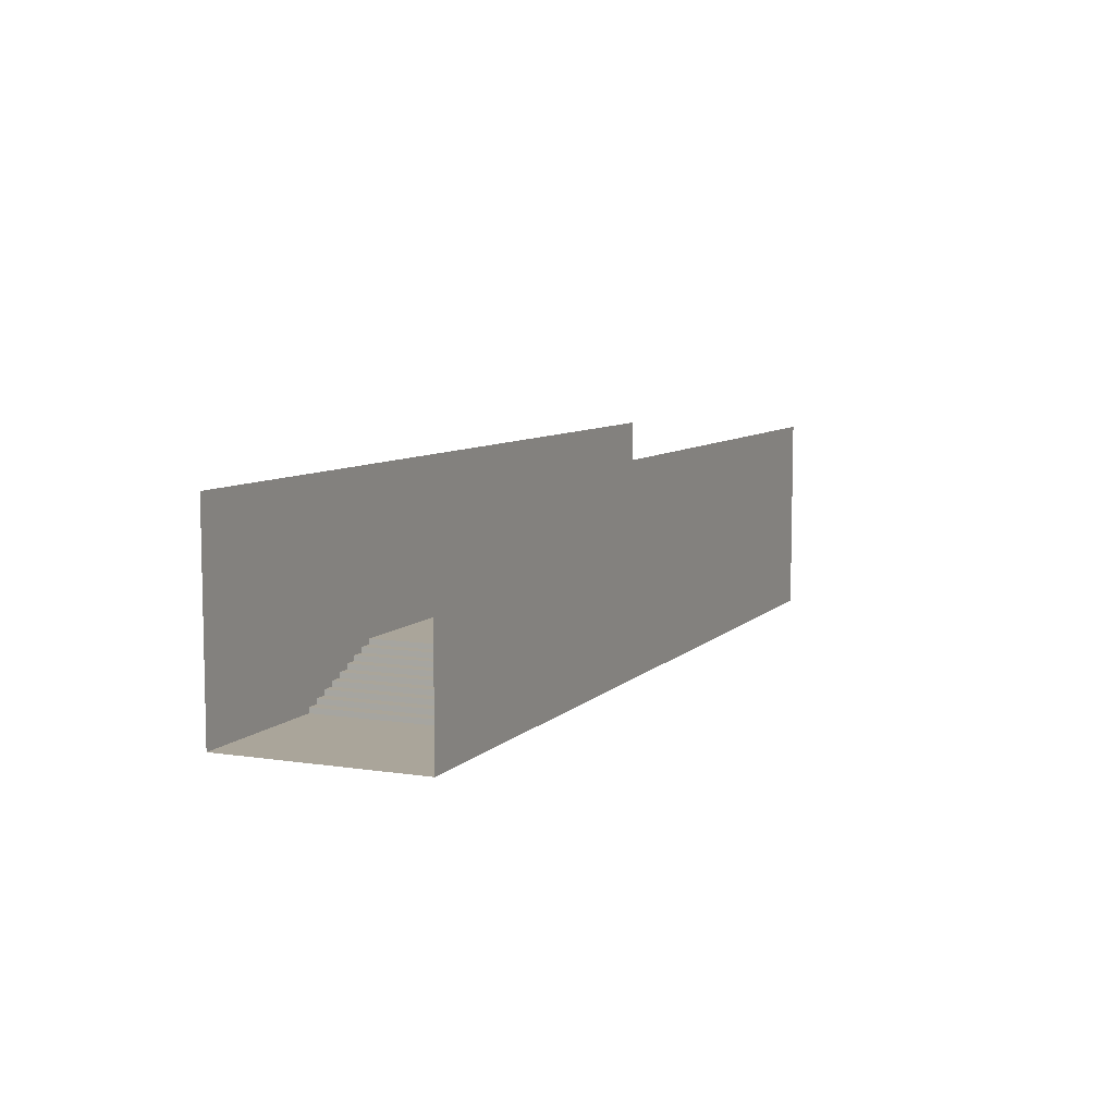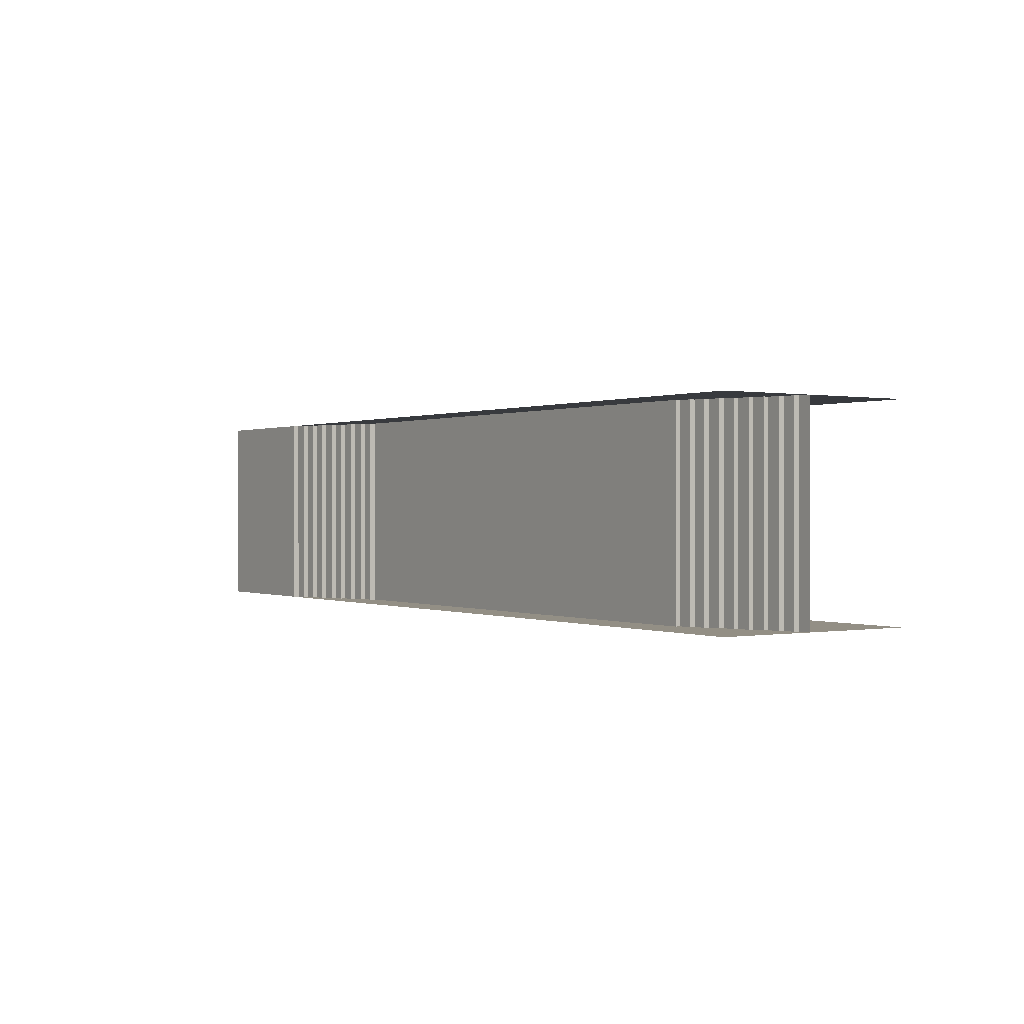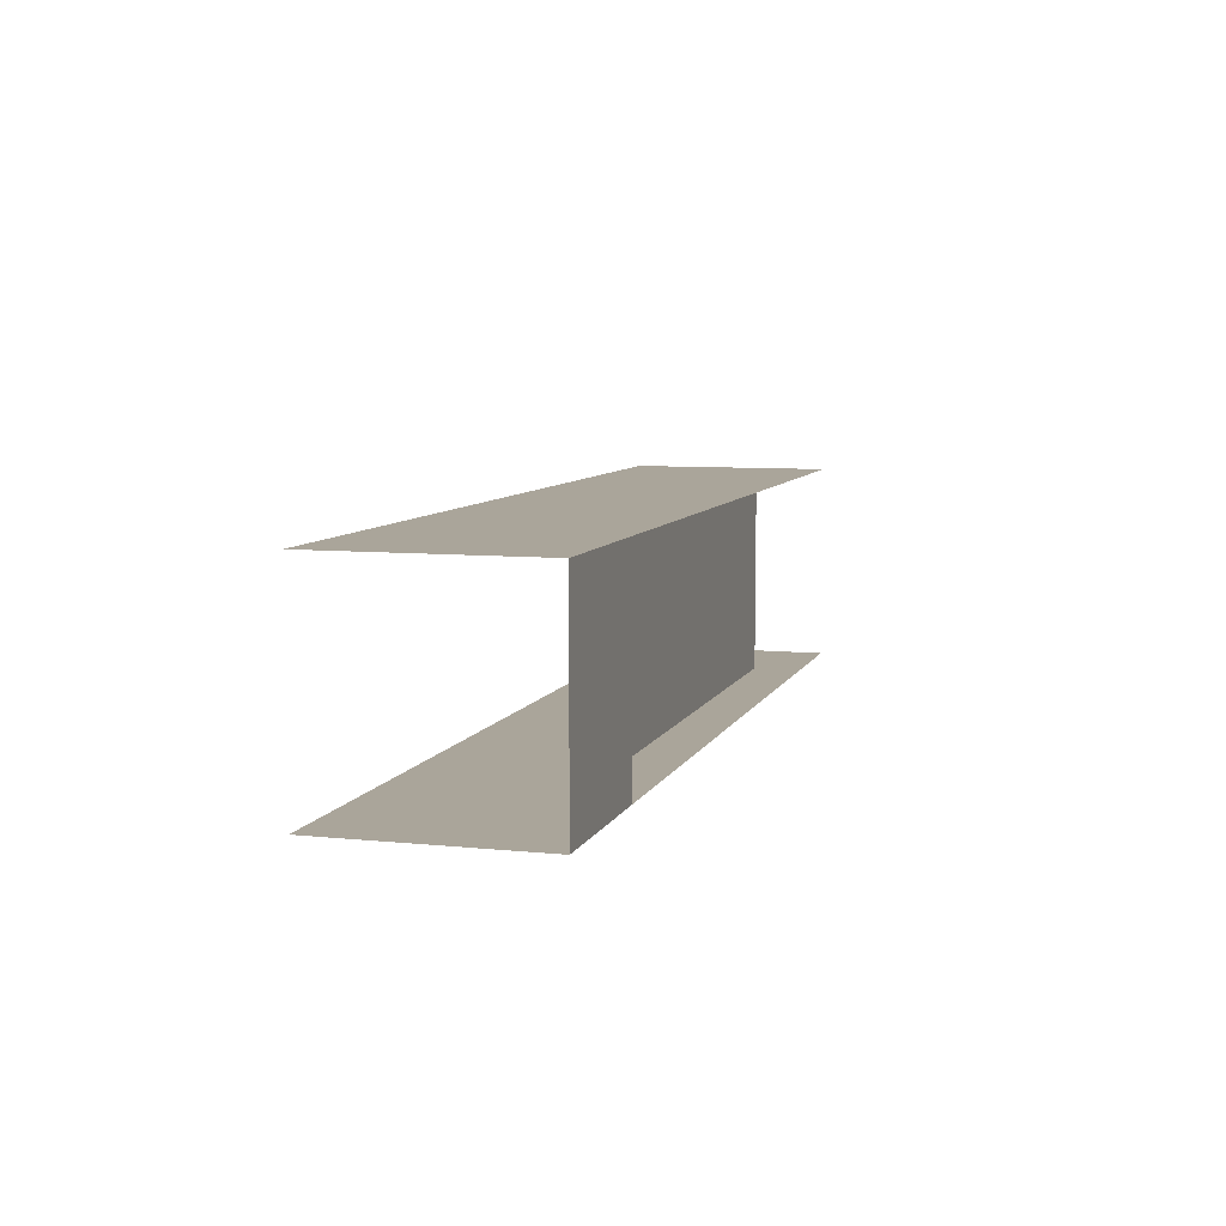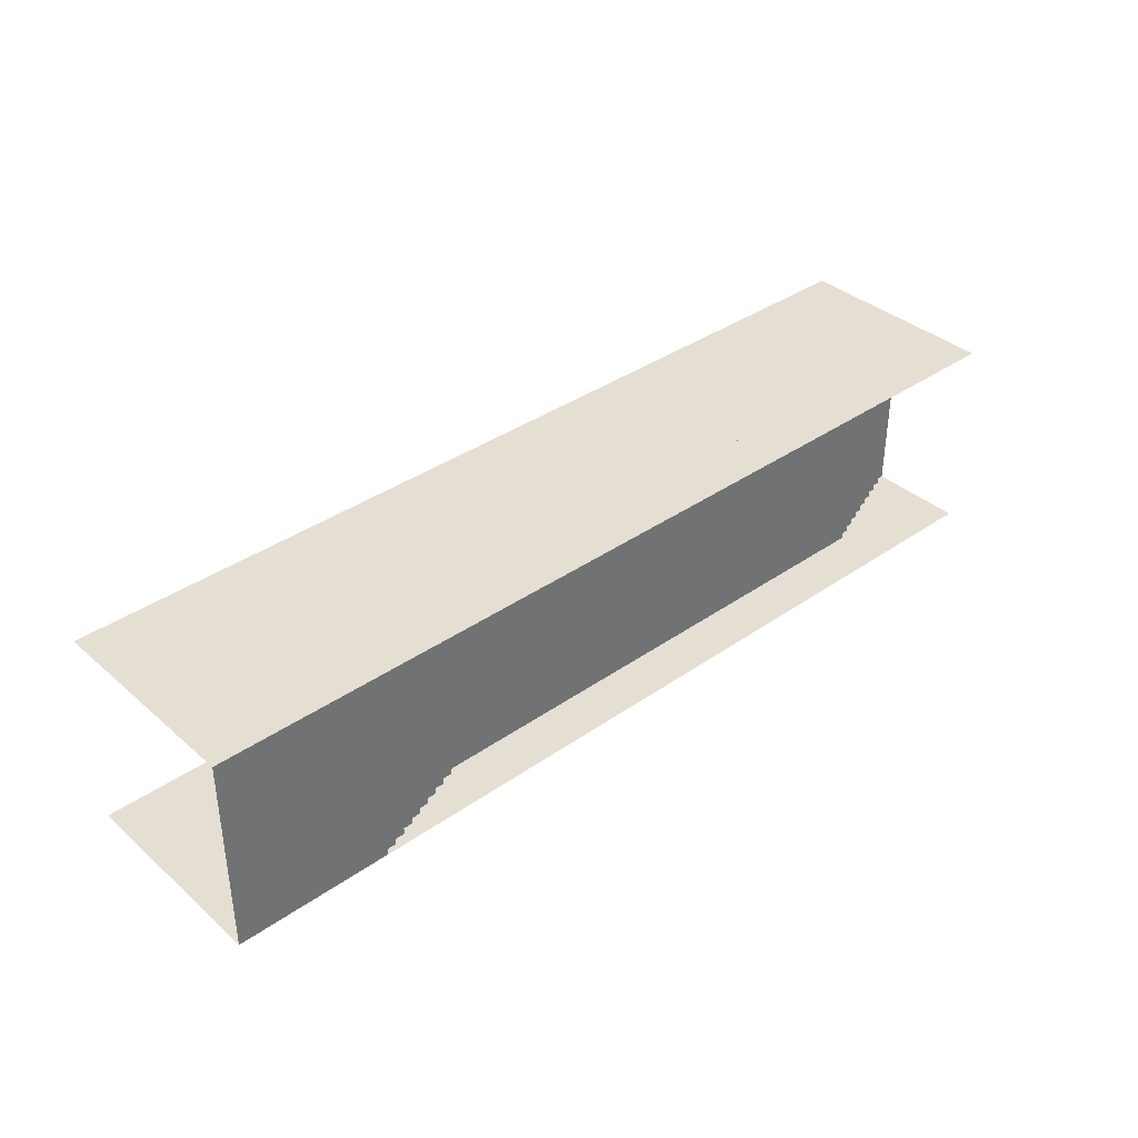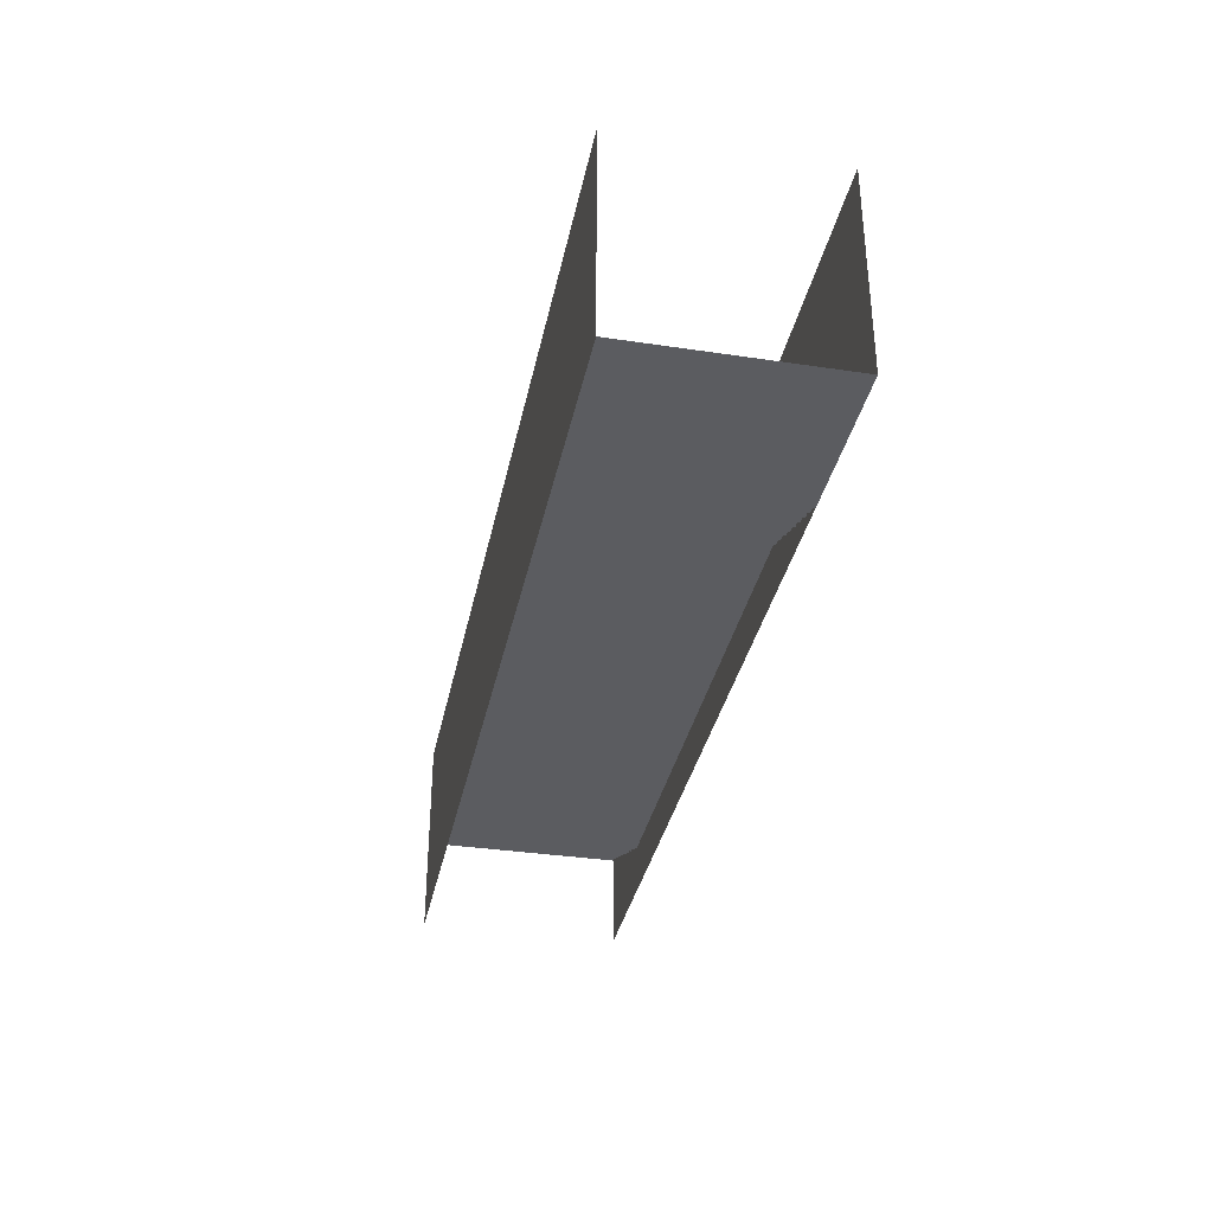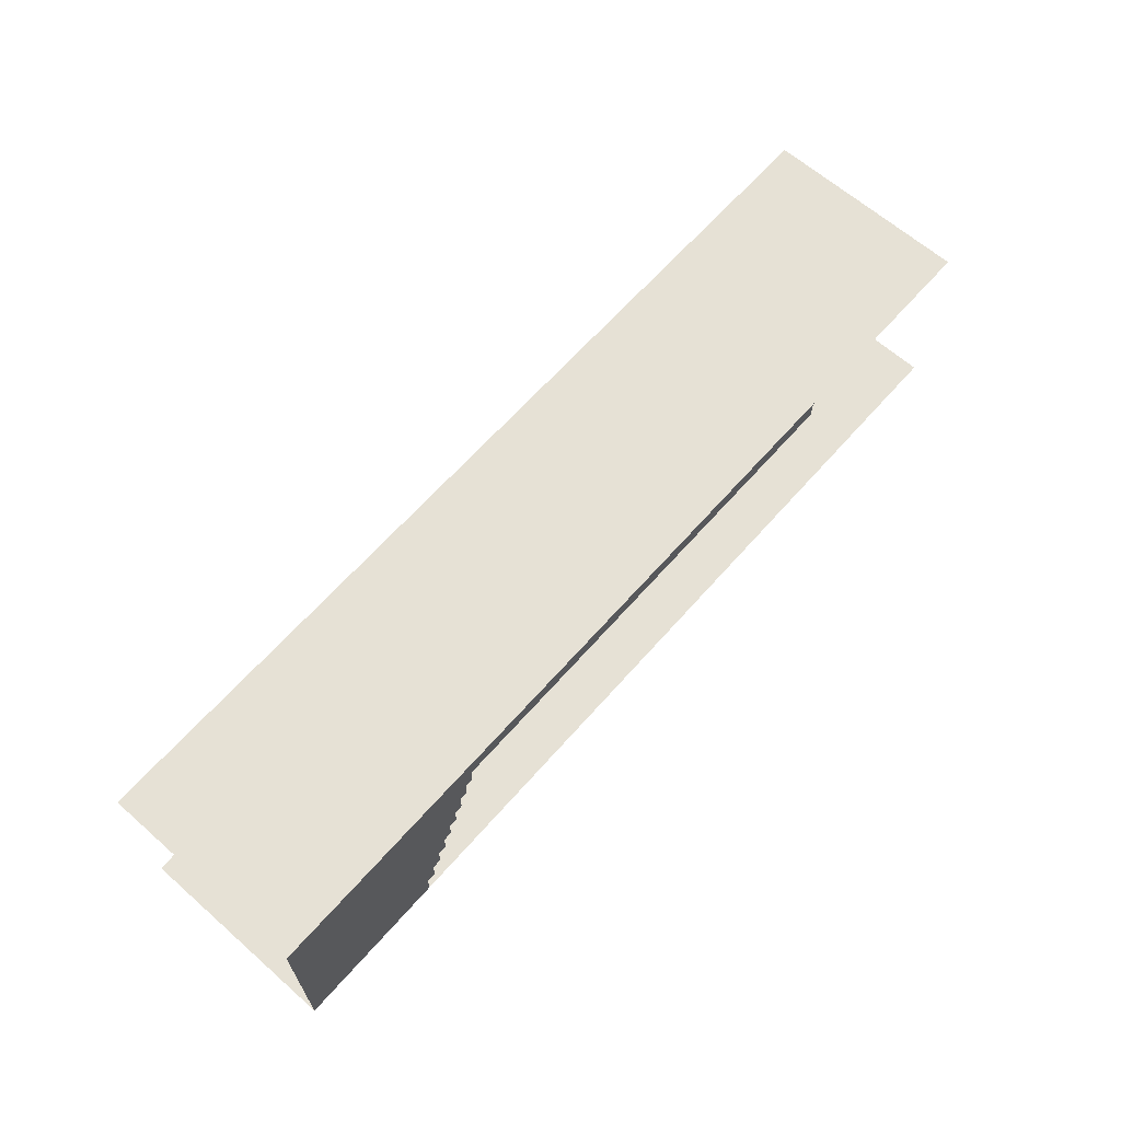
<metadata>
{"format":"obj","ext":"obj","renderer":"f3d","projection":"perspective","resolution":1024,"background":"white","views":[{"elev":7.6,"azim":-66.6,"up":"+Y"},{"elev":0.2,"azim":56.1,"up":"+Z"},{"elev":7.7,"azim":-73.9,"up":"+Z"},{"elev":37.1,"azim":-42.0,"up":"+Z"},{"elev":-34.7,"azim":-101.4,"up":"+Y"},{"elev":64.7,"azim":-48.6,"up":"+Z"}]}
</metadata>
<code>
v -613.8 -45.9 -96.45
v -628.8 -45.9 96.45
v -613.8 -45.9 96.45
v -692.8 -76.5 -96.45
v -705.6 -76.5 96.45
v -692.8 -76.5 96.45
v -628.8 -45.9 -96.45
v -705.6 -76.5 -96.45
v 6.4 -1.6e-05 96.45
v -6.4 1.6e-05 -96.45
v -6.4 -1.6e-05 96.45
v -6.4 -5.1 -96.45
v -19.2 -5.1 96.45
v -6.4 -5.1 96.45
v -19.2 -10.2 -96.45
v -32 -10.2 96.45
v -19.2 -10.2 96.45
v -32 -15.3 -96.45
v -44.8 -15.3 96.45
v -32 -15.3 96.45
v -44.8 -20.4 -96.45
v -57.6 -20.4 96.45
v -44.8 -20.4 96.45
v -57.6 -25.5 -96.45
v -70.4 -25.5 96.45
v -57.6 -25.5 96.45
v -70.4 -30.6 -96.45
v -83.2 -30.6 96.45
v -70.4 -30.6 96.45
v -83.2 -35.7 -96.45
v -96 -35.7 96.45
v -83.2 -35.7 96.45
v -96 -40.8 -96.45
v -108.8 -40.8 96.45
v -96 -40.8 96.45
v -628.8 -51 -96.45
v -641.6 -51 96.45
v -628.8 -51 96.45
v -641.6 -56.1 -96.45
v -654.4 -56.1 96.45
v -641.6 -56.1 96.45
v -654.4 -61.2 -96.45
v -667.2 -61.2 96.45
v -654.4 -61.2 96.45
v -667.2 -66.3 -96.45
v -680 -66.3 96.45
v -667.2 -66.3 96.45
v -680 -71.4 -96.45
v -692.8 -71.4 96.45
v -680 -71.4 96.45
v -705.6 -81.6 -96.45
v -718.4 -81.6 96.45
v -705.6 -81.6 96.45
v -718.4 -86.7 -96.45
v -731.2 -86.7 96.45
v -718.4 -86.7 96.45
v 6.4 1.6e-05 -96.45
v -19.2 -5.1 -96.45
v -32 -10.2 -96.45
v -44.8 -15.3 -96.45
v -57.6 -20.4 -96.45
v -70.4 -25.5 -96.45
v -83.2 -30.6 -96.45
v -96 -35.7 -96.45
v -108.8 -40.8 -96.45
v -641.6 -51 -96.45
v -654.4 -56.1 -96.45
v -667.2 -61.2 -96.45
v -680 -66.3 -96.45
v -692.8 -71.4 -96.45
v -718.4 -81.6 -96.45
v -731.2 -86.7 -96.45
v -613.2 106 96.45
v -110.6 -91.8 96.45
v -613.2 -91.8 96.45
v -110.6 106 96.45
v -731.2 -91.8 -96.45
v -881.2 -91.8 96.45
v -731.2 -91.8 96.45
v -108.8 -45.9 -96.45
v -108.8 -45.9 96.45
v -881.2 -91.8 -96.45
v -611.8 -91.8 -96.45
v -108.8 106 -96.45
v -611.8 106 -96.45
v -108.8 -91.8 -96.45
v 6.482 106 -96.45
v 6.482 -91.8 -96.45
v -731.2 106 96.45
v 6.426 -91.8 96.45
v 6.426 106 96.45
v -881.2 106 96.45
v -881.2 106 -96.45
v -731.2 106 -96.45
f 1 2 3
f 4 5 6
f 1 7 2
f 4 8 5
f 9 10 11
f 12 13 14
f 15 16 17
f 18 19 20
f 21 22 23
f 24 25 26
f 27 28 29
f 30 31 32
f 33 34 35
f 36 37 38
f 39 40 41
f 42 43 44
f 45 46 47
f 48 49 50
f 51 52 53
f 54 55 56
f 9 57 10
f 12 58 13
f 15 59 16
f 18 60 19
f 21 61 22
f 24 62 25
f 27 63 28
f 30 64 31
f 33 65 34
f 36 66 37
f 39 67 40
f 42 68 43
f 45 69 46
f 48 70 49
f 51 71 52
f 54 72 55
f 73 74 75
f 73 76 74
f 77 78 79
f 80 3 81
f 77 82 78
f 80 1 3
f 83 84 85
f 83 86 84
f 86 87 84
f 86 88 87
f 10 14 11
f 58 17 13
f 59 20 16
f 60 23 19
f 61 26 22
f 62 29 25
f 63 32 28
f 64 35 31
f 65 81 34
f 7 38 2
f 66 41 37
f 67 44 40
f 68 47 43
f 69 50 46
f 70 6 49
f 8 53 5
f 71 56 52
f 72 79 55
f 10 12 14
f 58 15 17
f 59 18 20
f 60 21 23
f 61 24 26
f 62 27 29
f 63 30 32
f 64 33 35
f 65 80 81
f 7 36 38
f 66 39 41
f 67 42 44
f 68 45 47
f 69 48 50
f 70 4 6
f 8 51 53
f 71 54 56
f 72 77 79
f 89 75 79
f 89 73 75
f 76 90 74
f 76 91 90
f 78 89 79
f 78 92 89
f 77 93 82
f 77 94 93
f 77 85 94
f 77 83 85

</code>
